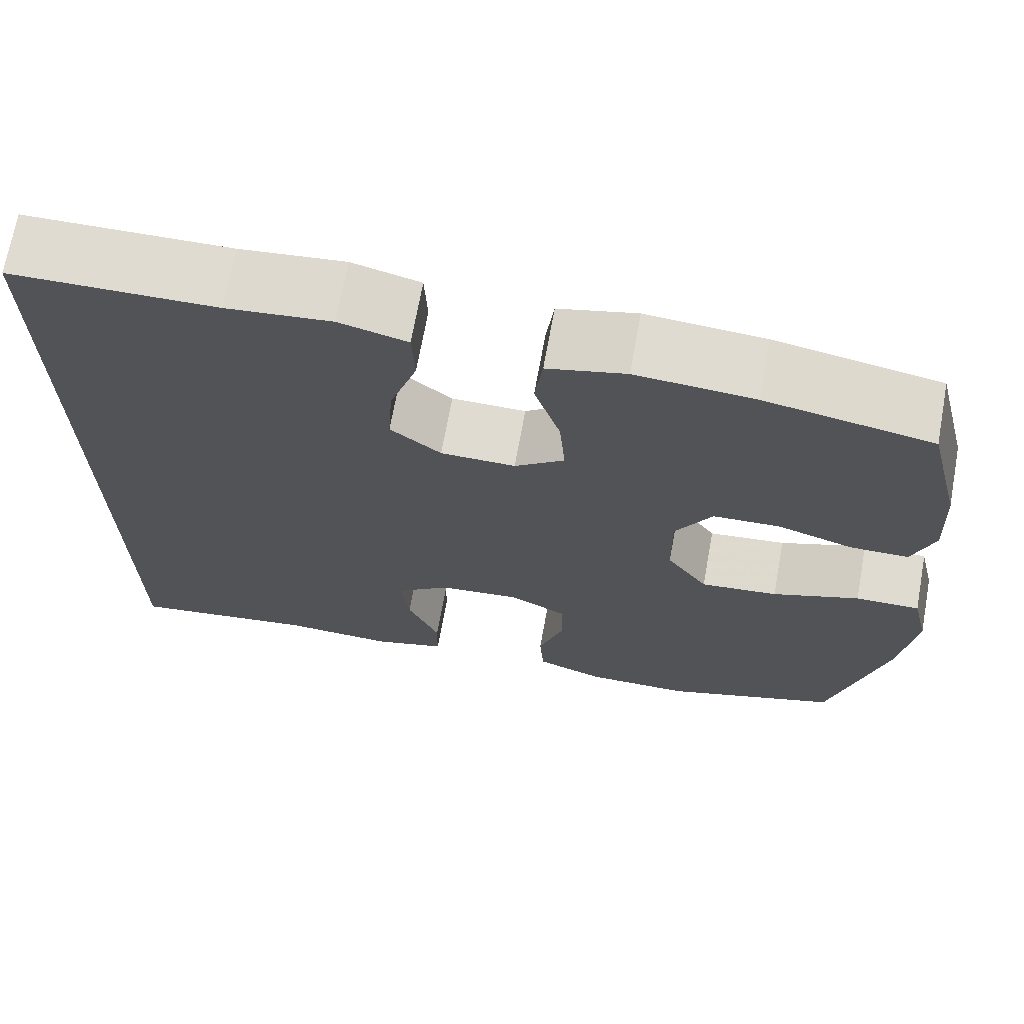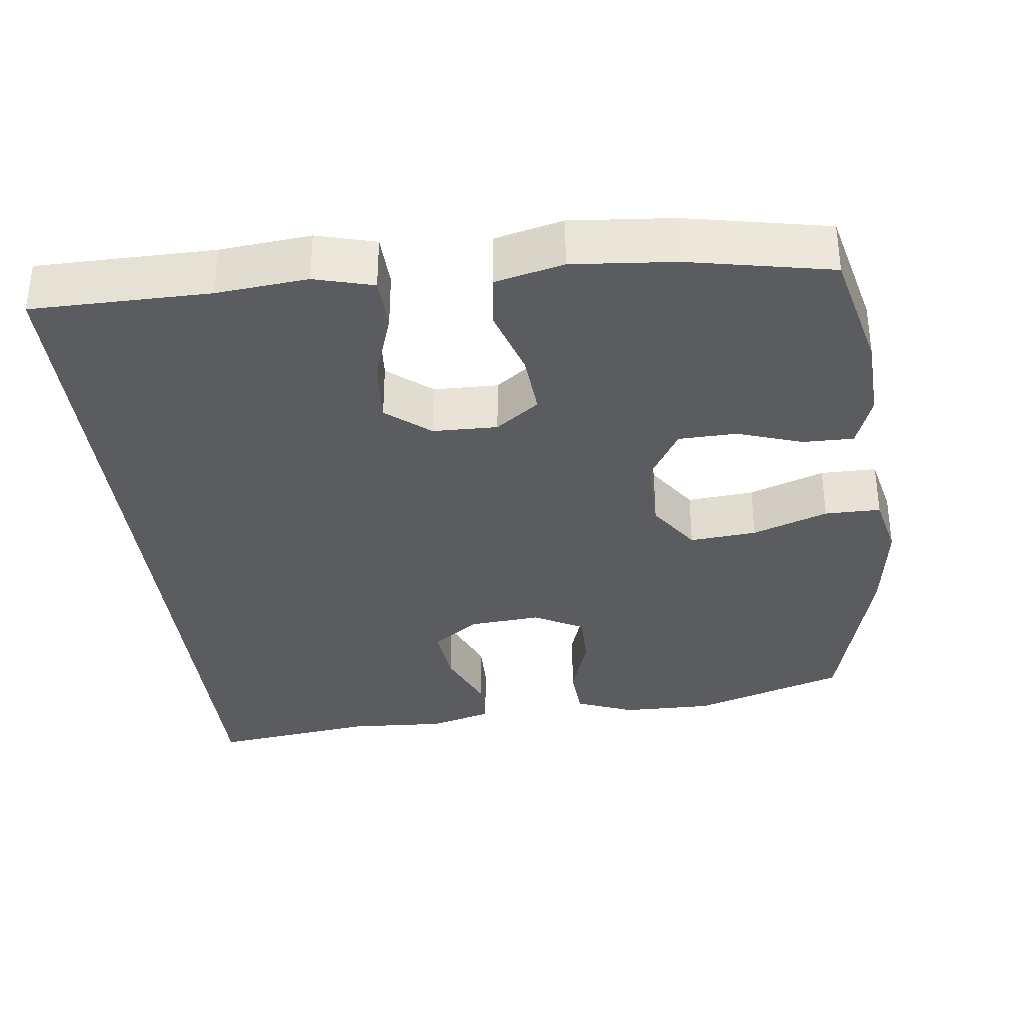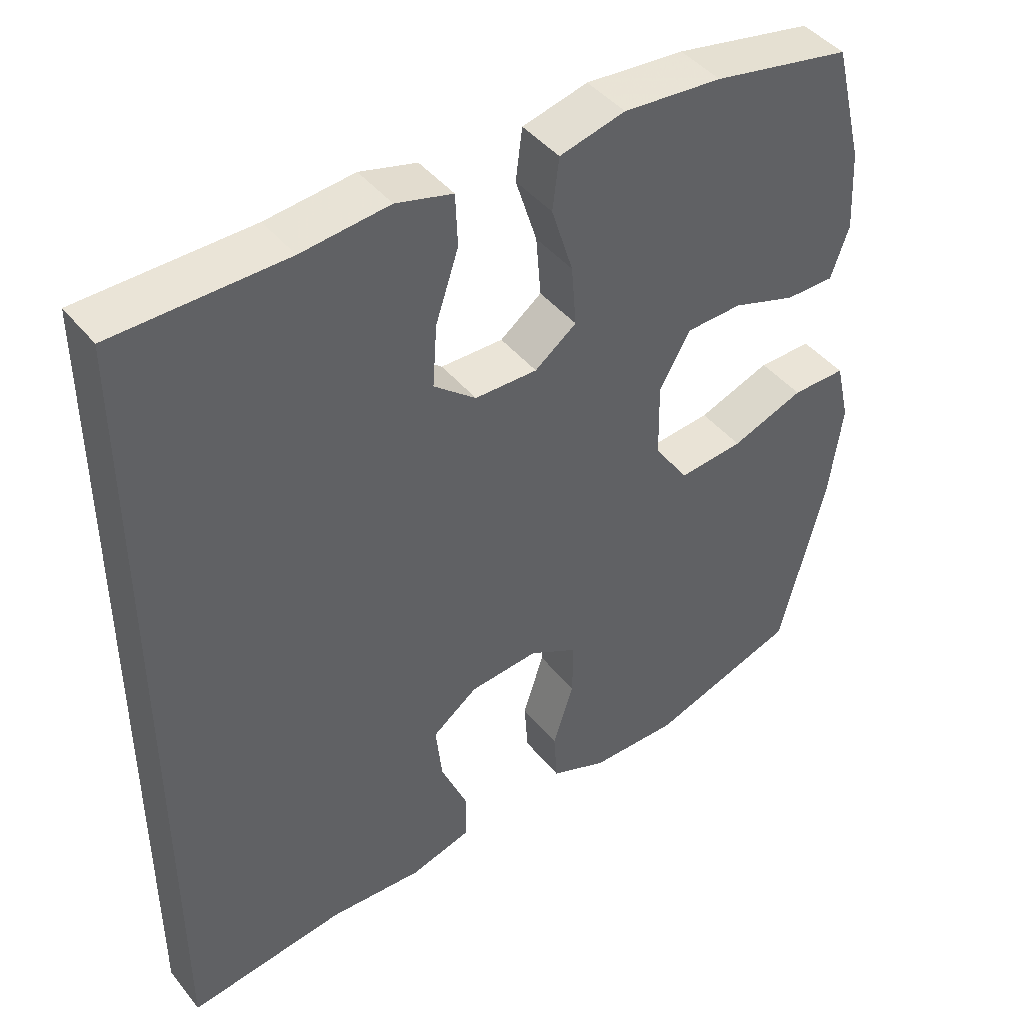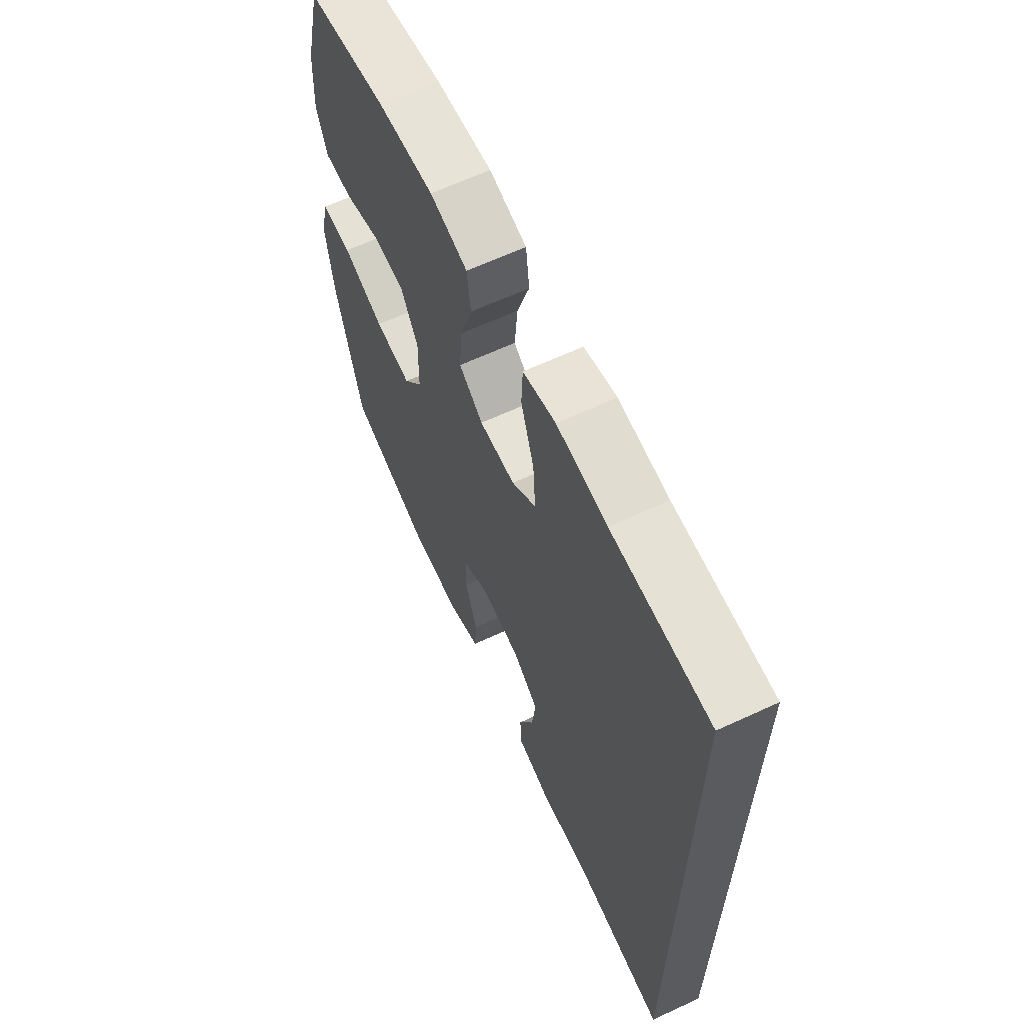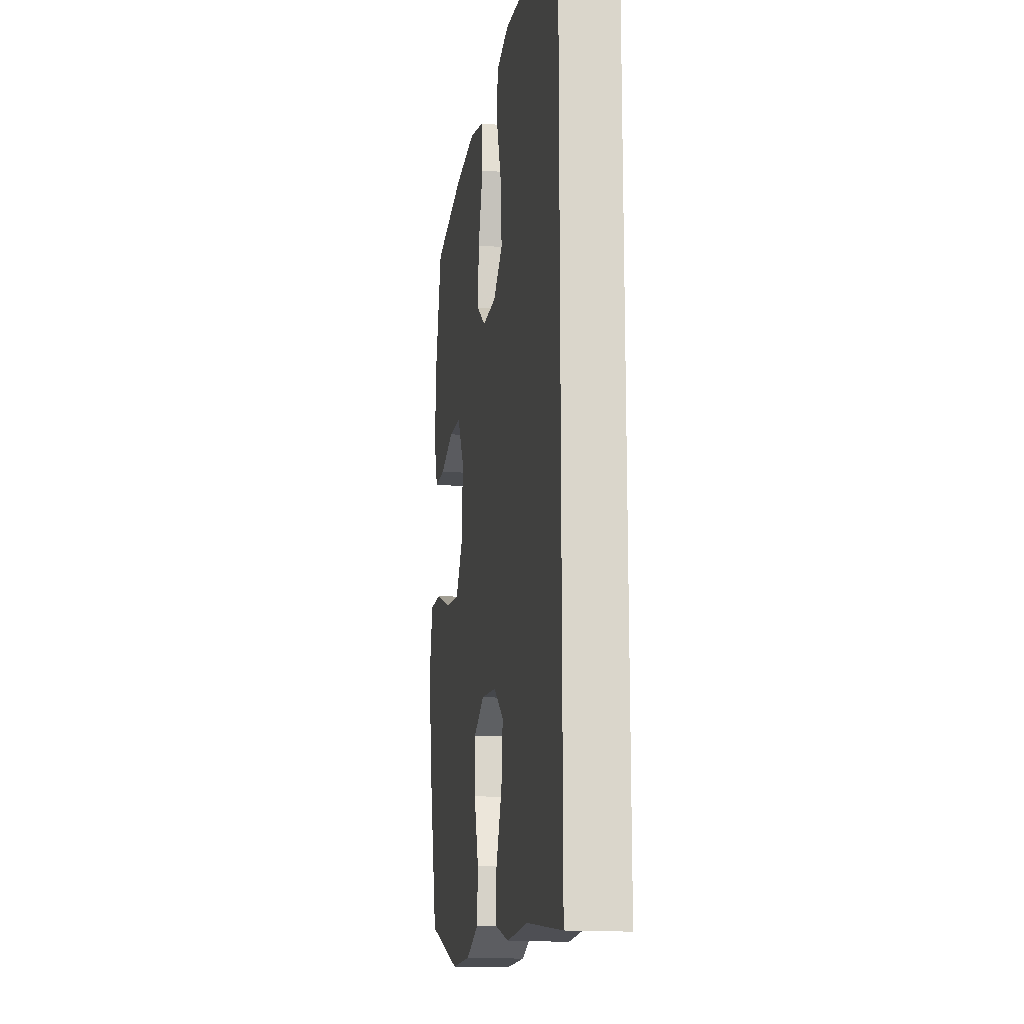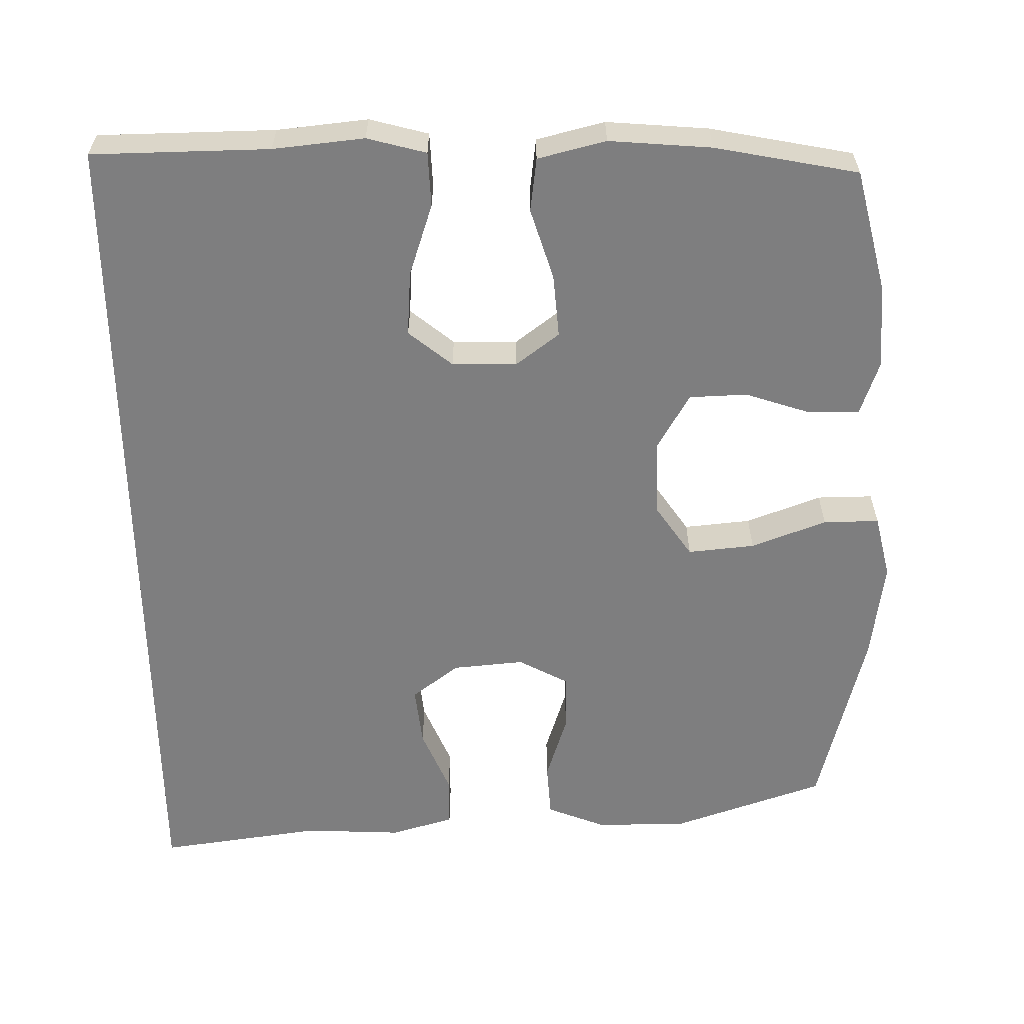
<metadata>
{"format":"obj","ext":"obj","renderer":"f3d","projection":"perspective","resolution":1024,"background":"white","views":[{"elev":69.9,"azim":10.3,"up":"+Z"},{"elev":-34.0,"azim":6.5,"up":"+Y"},{"elev":43.8,"azim":-35.9,"up":"+Z"},{"elev":64.4,"azim":-115.0,"up":"+Z"},{"elev":-15.8,"azim":-99.1,"up":"+Z"},{"elev":-59.5,"azim":0.8,"up":"+Y"}]}
</metadata>
<code>
v 0.5 0.07 -0.5
v 0.294 0.07 -0.571
v 0.172 0.07 -0.571
v 0.093 0.07 -0.54
v 0.088 0.07 -0.467
v 0.117 0.07 -0.376
v 0.117 0.07 -0.299
v 0.05 0.07 -0.263
v -0.046 0.07 -0.272
v -0.109 0.07 -0.32
v -0.1 0.07 -0.401
v -0.063 0.07 -0.489
v -0.064 0.07 -0.557
v -0.149 0.07 -0.582
v -0.28 0.07 -0.576
v -0.5 0.07 -0.607
v -0.5 0.07 0.539
v -0.262 0.07 0.543
v -0.14 0.07 0.556
v -0.061 0.07 0.535
v -0.058 0.07 0.462
v -0.09 0.07 0.365
v -0.096 0.07 0.278
v -0.037 0.07 0.23
v 0.05 0.07 0.229
v 0.108 0.07 0.273
v 0.101 0.07 0.358
v 0.071 0.07 0.453
v 0.08 0.07 0.525
v 0.171 0.07 0.548
v 0.308 0.07 0.537
v 0.5 0.07 0.5
v 0.541 0.07 0.334
v 0.547 0.07 0.221
v 0.522 0.07 0.149
v 0.454 0.07 0.149
v 0.366 0.07 0.178
v 0.288 0.07 0.175
v 0.245 0.07 0.1
v 0.247 0.07 -0.005
v 0.295 0.07 -0.075
v 0.385 0.07 -0.066
v 0.486 0.07 -0.028
v 0.561 0.07 -0.027
v 0.581 0.07 -0.113
v 0.563 0.07 -0.248
v 0.5 0 -0.5
v 0.294 0 -0.571
v 0.172 0 -0.571
v 0.093 0 -0.54
v 0.088 0 -0.467
v 0.117 0 -0.376
v 0.117 0 -0.299
v 0.05 0 -0.263
v -0.046 0 -0.272
v -0.109 0 -0.32
v -0.1 0 -0.401
v -0.063 0 -0.489
v -0.064 0 -0.557
v -0.149 0 -0.582
v -0.28 0 -0.576
v -0.5 0 -0.607
v -0.5 0 0.539
v -0.262 0 0.543
v -0.14 0 0.556
v -0.061 0 0.535
v -0.058 0 0.462
v -0.09 0 0.365
v -0.096 0 0.278
v -0.037 0 0.23
v 0.05 0 0.229
v 0.108 0 0.273
v 0.101 0 0.358
v 0.071 0 0.453
v 0.08 0 0.525
v 0.171 0 0.548
v 0.308 0 0.537
v 0.5 0 0.5
v 0.541 0 0.334
v 0.547 0 0.221
v 0.522 0 0.149
v 0.454 0 0.149
v 0.366 0 0.178
v 0.288 0 0.175
v 0.245 0 0.1
v 0.247 0 -0.005
v 0.295 0 -0.075
v 0.385 0 -0.066
v 0.486 0 -0.028
v 0.561 0 -0.027
v 0.581 0 -0.113
v 0.563 0 -0.248
f 42 43 44 45
f 41 42 45 46
f 34 35 36 37
f 34 37 38
f 33 34 38
f 32 33 38
f 31 32 38
f 30 31 38 39
f 27 28 29 30
f 26 27 30 39
f 19 20 21 22
f 18 19 22 23
f 15 16 17 18
f 15 18 23
f 14 15 23 24
f 11 12 13 14
f 10 11 14
f 3 4 5 6
f 3 6 7
f 2 3 7
f 41 46 1 2
f 40 41 2 7
f 25 26 39 40
f 25 40 7 8
f 24 25 8 9
f 10 14 24
f 9 10 24
f 91 90 89 88
f 92 91 88 87
f 83 82 81 80
f 84 83 80
f 84 80 79
f 84 79 78
f 84 78 77
f 85 84 77 76
f 76 75 74 73
f 85 76 73 72
f 68 67 66 65
f 69 68 65 64
f 64 63 62 61
f 69 64 61
f 70 69 61 60
f 60 59 58 57
f 60 57 56
f 52 51 50 49
f 53 52 49
f 53 49 48
f 48 47 92 87
f 53 48 87 86
f 86 85 72 71
f 54 53 86 71
f 55 54 71 70
f 70 60 56
f 70 56 55
f 1 47 48 2
f 2 48 49 3
f 3 49 50 4
f 4 50 51 5
f 5 51 52 6
f 6 52 53 7
f 7 53 54 8
f 8 54 55 9
f 9 55 56 10
f 10 56 57 11
f 11 57 58 12
f 12 58 59 13
f 13 59 60 14
f 14 60 61 15
f 15 61 62 16
f 16 62 63 17
f 17 63 64 18
f 18 64 65 19
f 19 65 66 20
f 20 66 67 21
f 21 67 68 22
f 22 68 69 23
f 23 69 70 24
f 24 70 71 25
f 25 71 72 26
f 26 72 73 27
f 27 73 74 28
f 28 74 75 29
f 29 75 76 30
f 30 76 77 31
f 31 77 78 32
f 32 78 79 33
f 33 79 80 34
f 34 80 81 35
f 35 81 82 36
f 36 82 83 37
f 37 83 84 38
f 38 84 85 39
f 39 85 86 40
f 40 86 87 41
f 41 87 88 42
f 42 88 89 43
f 43 89 90 44
f 44 90 91 45
f 45 91 92 46
f 46 92 47 1

</code>
